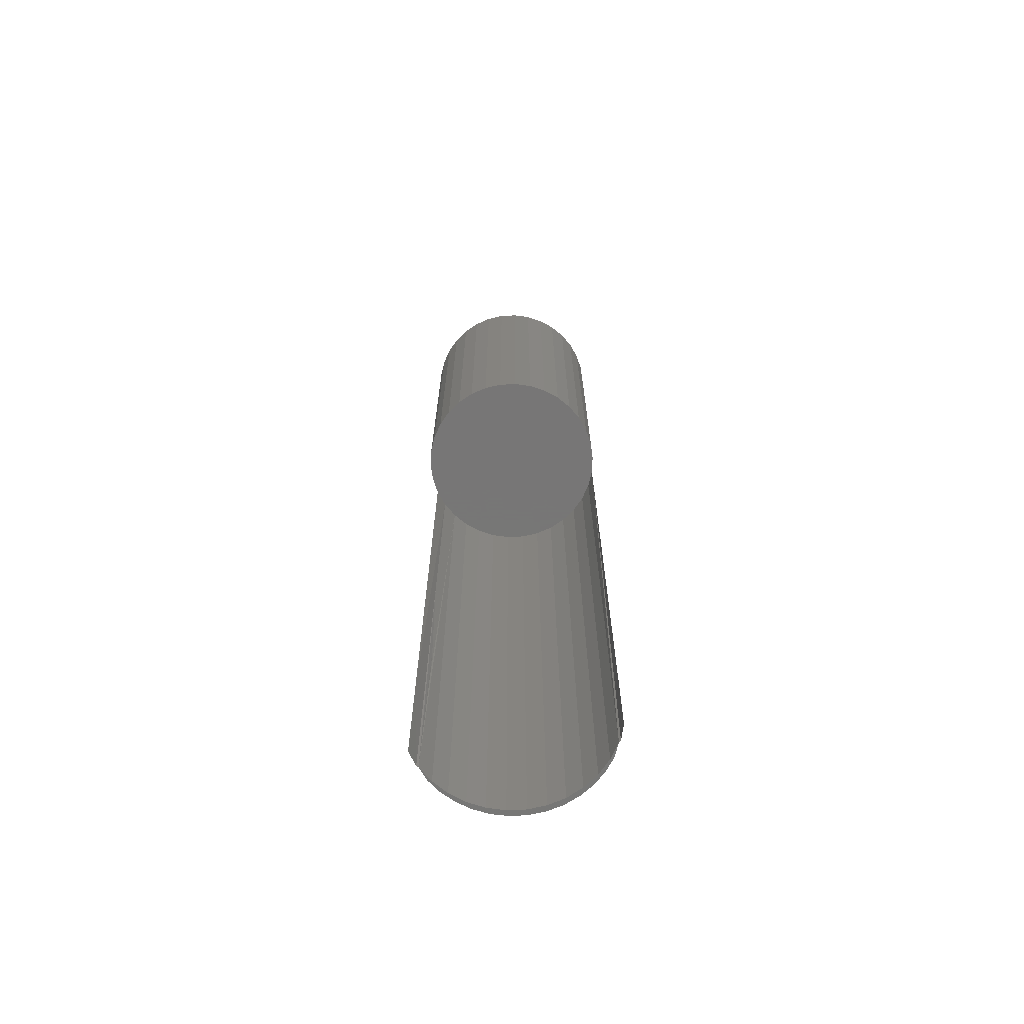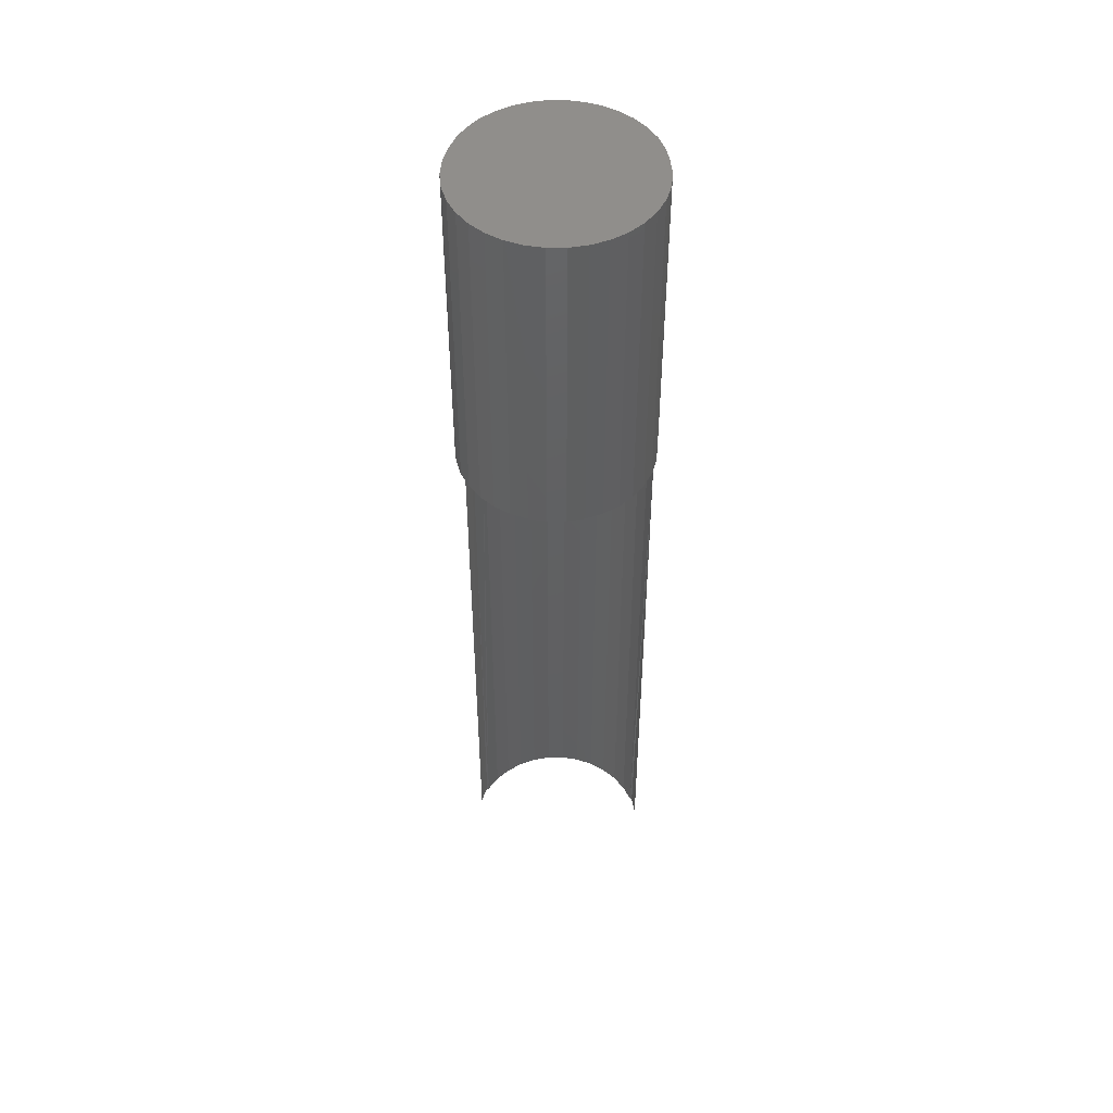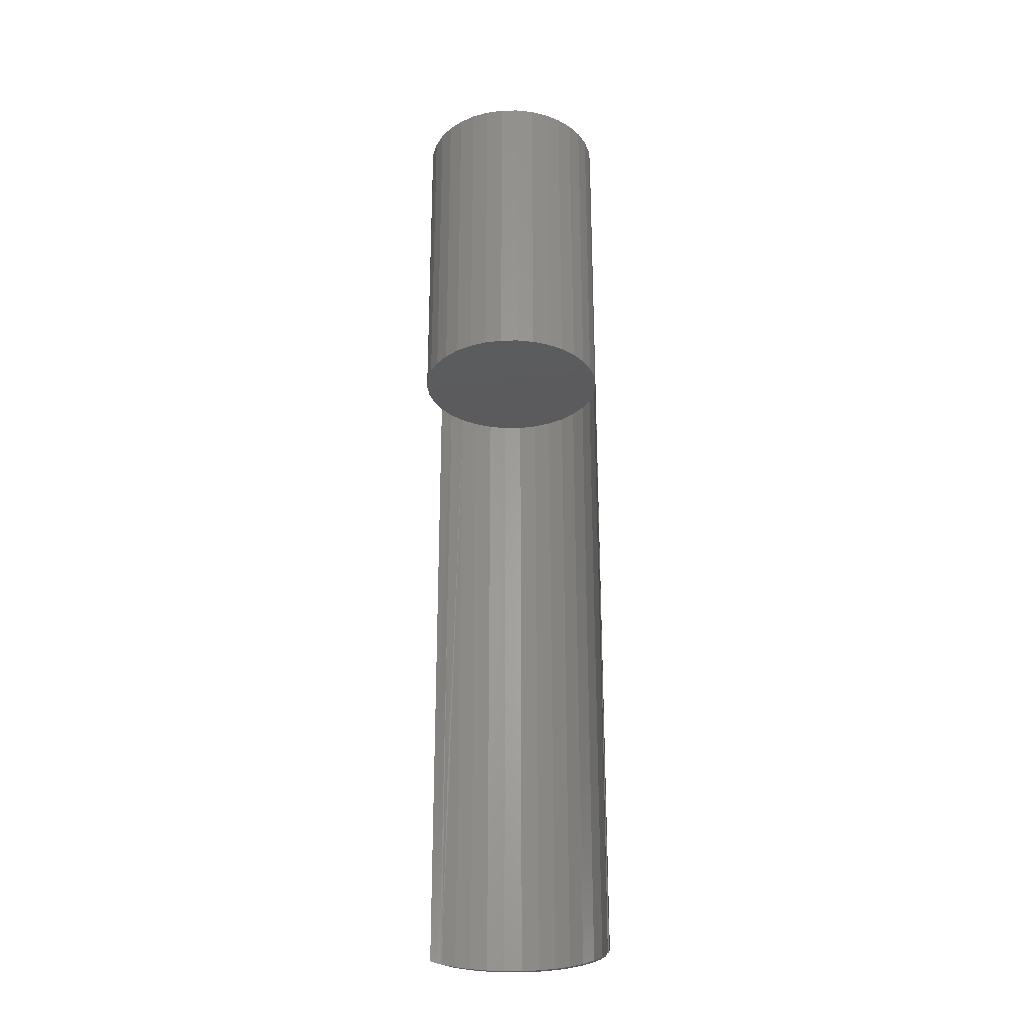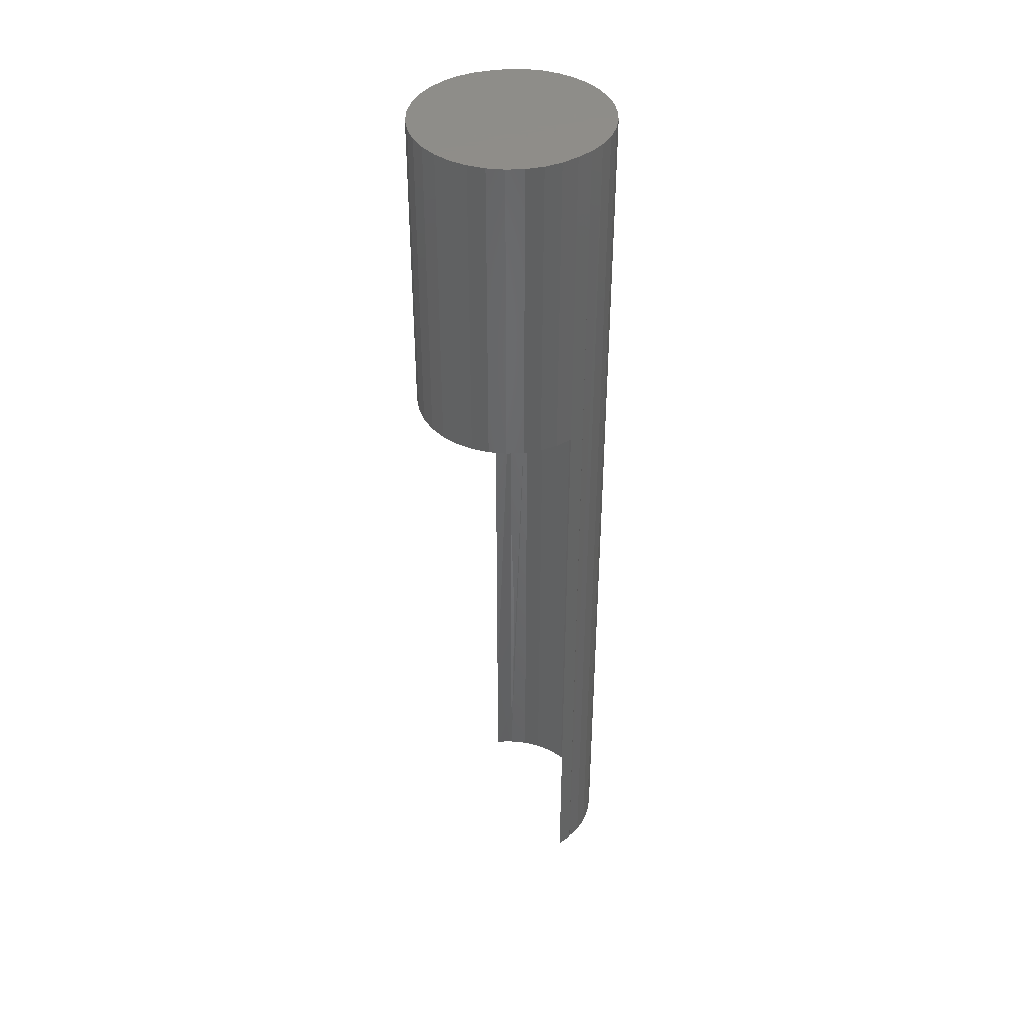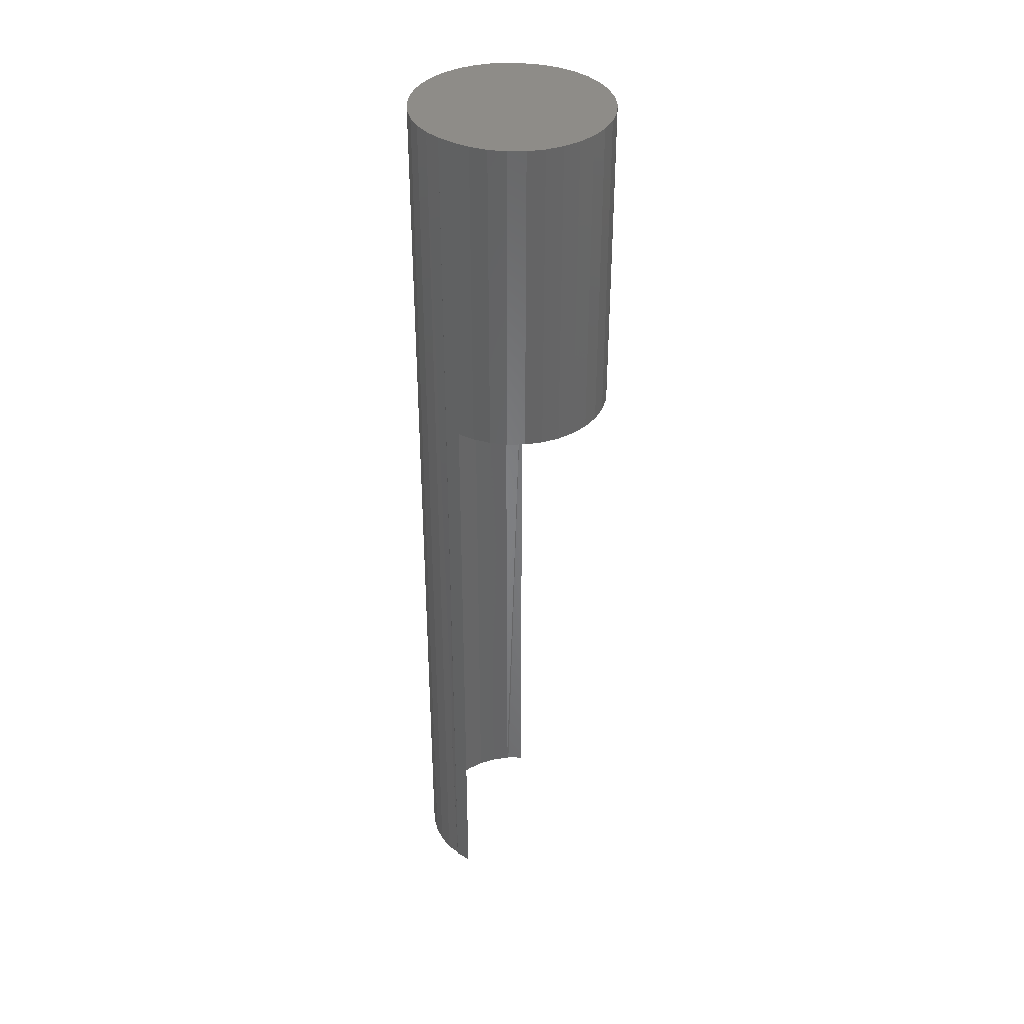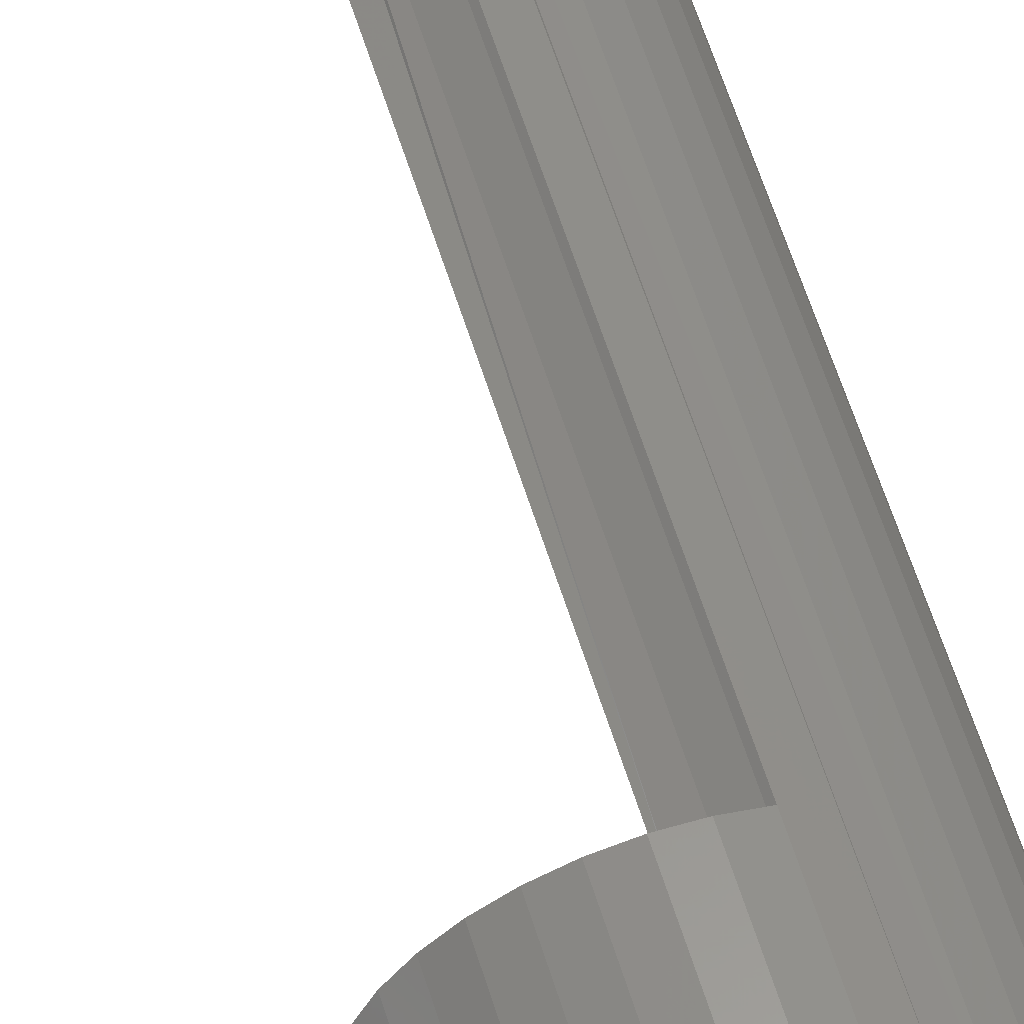
<metadata>
{"format":"stl","ext":"stl","renderer":"f3d","projection":"perspective","resolution":1024,"background":"white","views":[{"elev":-69.2,"azim":-82.0,"up":"+Z"},{"elev":48.6,"azim":-85.0,"up":"+Z"},{"elev":-27.2,"azim":-72.9,"up":"+Z"},{"elev":40.6,"azim":-24.8,"up":"+Z"},{"elev":37.7,"azim":-159.4,"up":"+Z"},{"elev":57.9,"azim":-16.8,"up":"+Y"}]}
</metadata>
<code>
# stl→obj: 102 verts, 200 faces
v 0.02978 0.06739 0.5
v 0.01675 0.07232 0.5
v 0.01675 0.07232 0.09375
v 0.04168 0.06014 0.5
v 0.02893 0.06883 0
v 0.02978 0.06739 0
v 0.01675 0.07232 0
v 0.04168 0.06014 0
v 0.05204 0.05081 0
v 0.05204 0.05081 0.5
v 0.06049 0.03973 0
v 0.06049 0.03973 0.5
v 0.06674 0.02727 0
v 0.06674 0.02727 0.5
v 0.07058 0.01388 0
v 0.07058 0.01388 0.5
v 0.07187 0 0
v 0.07187 0 0.5
v 0.01675 -0.07232 0.09375
v 0.02893 -0.06883 0
v 0.01675 -0.07232 0
v 0.01675 -0.07232 0.5
v 0.02978 -0.06739 0.5
v 0.02978 -0.06739 0
v 0.06049 -0.03973 0
v 0.06674 -0.02727 0.5
v 0.06674 -0.02727 0
v 0.07058 -0.01388 0.5
v 0.07058 -0.01388 0
v 0.06049 -0.03973 0.5
v 0.05204 -0.05081 0
v 0.05204 -0.05081 0.5
v 0.04168 -0.06014 0
v 0.04168 -0.06014 0.5
v 0.02893 -0.06883 0.75
v 0.04034 -0.0633 0.75
v 0.04034 -0.0633 0
v 0.01675 -0.07232 0.75
v 0.07632 0 0
v 0.07632 0 0.75
v 0.07523 -0.01263 0
v 0.07523 -0.01263 0.75
v 0.07199 -0.02489 0
v 0.07199 -0.02489 0.75
v 0.06669 -0.03641 0
v 0.06669 -0.03641 0.75
v 0.05951 -0.04685 0
v 0.05951 -0.04685 0.75
v 0.05063 -0.0559 0
v 0.05063 -0.0559 0.75
v 0.07523 0.01263 0
v 0.04034 0.0633 0
v 0.05063 0.0559 0
v 0.05951 0.04685 0
v 0.06669 0.03641 0
v 0.07199 0.02489 0
v -0.07812 9.185e-18 0.5
v -0.07812 9.185e-18 0.75
v -0.07686 0.01371 0.5
v -0.07686 0.01371 0.75
v -0.07311 0.02697 0.5
v -0.07311 0.02697 0.75
v -0.067 0.03931 0.5
v -0.067 0.03931 0.75
v -0.05873 0.05033 0.5
v -0.05873 0.05033 0.75
v -0.04859 0.05965 0.5
v -0.04859 0.05965 0.75
v -0.03692 0.06695 0.5
v -0.03692 0.06695 0.75
v -0.02411 0.07201 0.5
v -0.02411 0.07201 0.75
v -0.01059 0.07463 0.5
v -0.01059 0.07463 0.75
v 0.003186 0.07473 0.5
v 0.003186 0.07473 0.75
v 0.01675 0.07232 0.75
v 0.003186 -0.07473 0.5
v 0.003186 -0.07473 0.75
v -0.01059 -0.07463 0.5
v -0.01059 -0.07463 0.75
v -0.02411 -0.07201 0.5
v -0.02411 -0.07201 0.75
v -0.03692 -0.06695 0.5
v -0.03692 -0.06695 0.75
v -0.04859 -0.05965 0.5
v -0.04859 -0.05965 0.75
v -0.05873 -0.05033 0.5
v -0.05873 -0.05033 0.75
v -0.067 -0.03931 0.5
v -0.067 -0.03931 0.75
v -0.07311 -0.02697 0.5
v -0.07311 -0.02697 0.75
v -0.07686 -0.01371 0.5
v -0.07686 -0.01371 0.75
v 0.04034 0.0633 0.75
v 0.02893 0.06883 0.75
v 0.05063 0.0559 0.75
v 0.05951 0.04685 0.75
v 0.06669 0.03641 0.75
v 0.07199 0.02489 0.75
v 0.07523 0.01263 0.75
f 1 2 3
f 4 5 6
f 4 1 5
f 5 1 3
f 5 3 7
f 6 8 4
f 4 8 9
f 4 9 10
f 10 9 11
f 10 11 12
f 12 11 13
f 12 13 14
f 14 13 15
f 14 15 16
f 16 15 17
f 16 17 18
f 19 20 21
f 22 23 24
f 22 24 20
f 22 20 19
f 25 26 27
f 27 26 28
f 27 28 29
f 29 28 18
f 29 18 17
f 26 25 30
f 30 25 31
f 30 31 32
f 32 31 33
f 32 33 34
f 34 33 24
f 34 24 23
f 24 35 20
f 35 24 36
f 36 24 37
f 20 35 38
f 20 38 22
f 20 22 19
f 20 19 21
f 39 40 41
f 41 40 42
f 41 42 43
f 43 42 44
f 43 44 45
f 45 44 46
f 45 46 47
f 47 46 48
f 47 48 49
f 49 48 50
f 49 50 37
f 37 50 36
f 41 17 39
f 17 51 39
f 6 52 8
f 8 52 53
f 53 9 8
f 54 9 53
f 11 9 54
f 55 11 54
f 13 11 55
f 56 13 55
f 15 13 56
f 51 15 56
f 15 51 17
f 41 29 17
f 29 41 43
f 43 27 29
f 27 43 45
f 45 25 27
f 25 45 47
f 47 31 25
f 31 47 49
f 49 33 31
f 37 33 49
f 24 33 37
f 57 58 59
f 59 58 60
f 59 60 61
f 61 60 62
f 61 62 63
f 63 62 64
f 63 64 65
f 65 64 66
f 65 66 67
f 67 66 68
f 67 68 69
f 69 68 70
f 69 70 71
f 71 70 72
f 71 72 73
f 73 72 74
f 73 74 75
f 75 74 76
f 75 76 2
f 2 76 77
f 22 38 78
f 78 38 79
f 78 79 80
f 80 79 81
f 80 81 82
f 82 81 83
f 82 83 84
f 84 83 85
f 84 85 86
f 86 85 87
f 86 87 88
f 88 87 89
f 88 89 90
f 90 89 91
f 90 91 92
f 92 91 93
f 92 93 94
f 94 93 95
f 94 95 57
f 57 95 58
f 6 96 52
f 96 6 97
f 97 6 5
f 97 5 7
f 97 7 3
f 97 3 2
f 97 2 77
f 52 96 53
f 53 96 98
f 53 98 54
f 54 98 99
f 54 99 55
f 55 99 100
f 55 100 56
f 56 100 101
f 56 101 51
f 51 101 102
f 51 102 39
f 39 102 40
f 71 73 75
f 67 69 1
f 4 67 1
f 65 67 4
f 10 65 4
f 34 86 32
f 84 86 34
f 23 84 34
f 82 84 23
f 22 78 80
f 22 80 82
f 22 82 23
f 2 1 69
f 2 69 71
f 2 71 75
f 86 88 32
f 32 88 90
f 32 90 30
f 30 90 92
f 30 92 26
f 26 92 94
f 26 94 28
f 28 94 57
f 28 57 18
f 18 57 59
f 18 59 16
f 16 59 61
f 16 61 14
f 14 61 63
f 14 63 12
f 12 63 65
f 12 65 10
f 77 72 97
f 77 76 72
f 76 74 72
f 72 70 97
f 97 70 96
f 96 70 68
f 96 68 98
f 68 66 98
f 98 66 99
f 99 66 64
f 99 64 100
f 91 89 48
f 50 48 89
f 89 87 50
f 50 87 36
f 36 87 85
f 36 85 35
f 35 85 83
f 38 35 83
f 38 83 81
f 38 81 79
f 100 64 101
f 101 64 62
f 101 62 102
f 102 62 60
f 102 60 40
f 40 60 58
f 40 58 42
f 42 58 95
f 42 95 44
f 44 95 93
f 44 93 46
f 46 93 91
f 46 91 48

</code>
